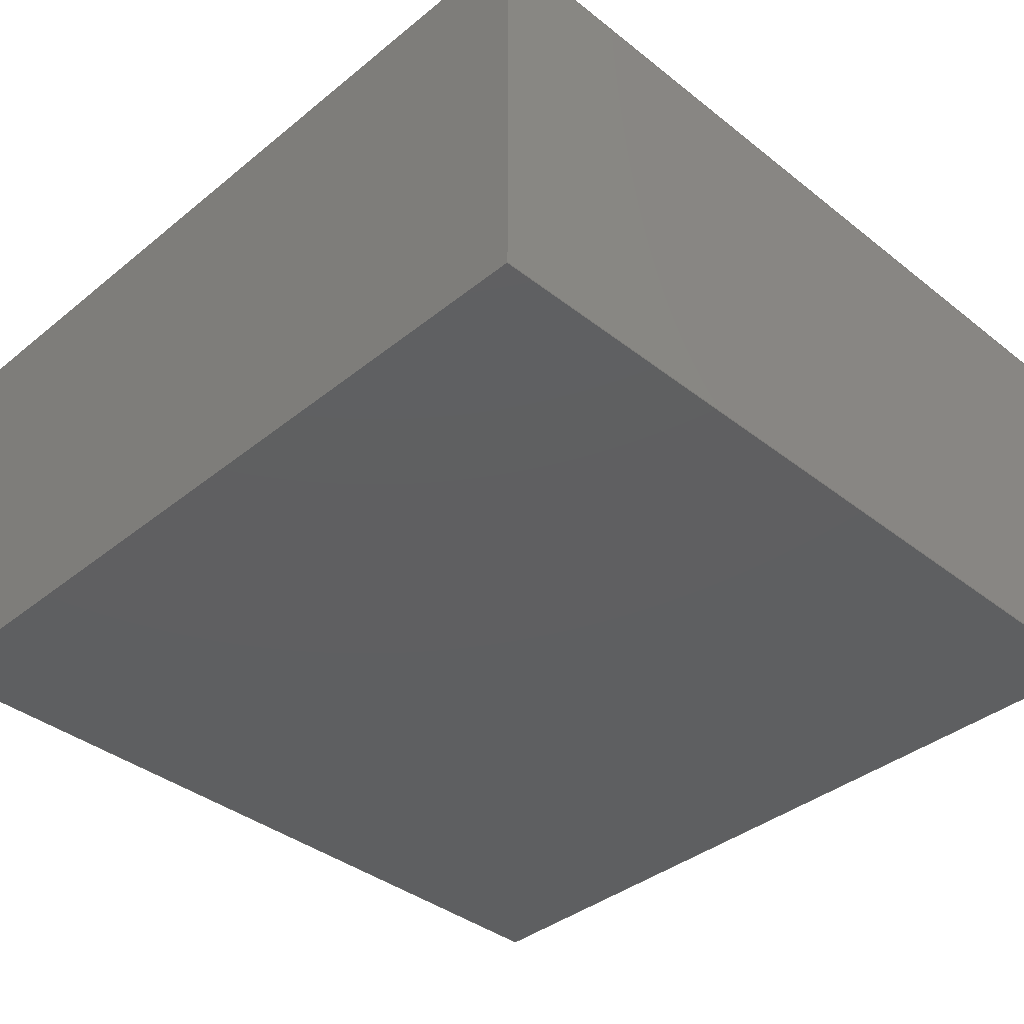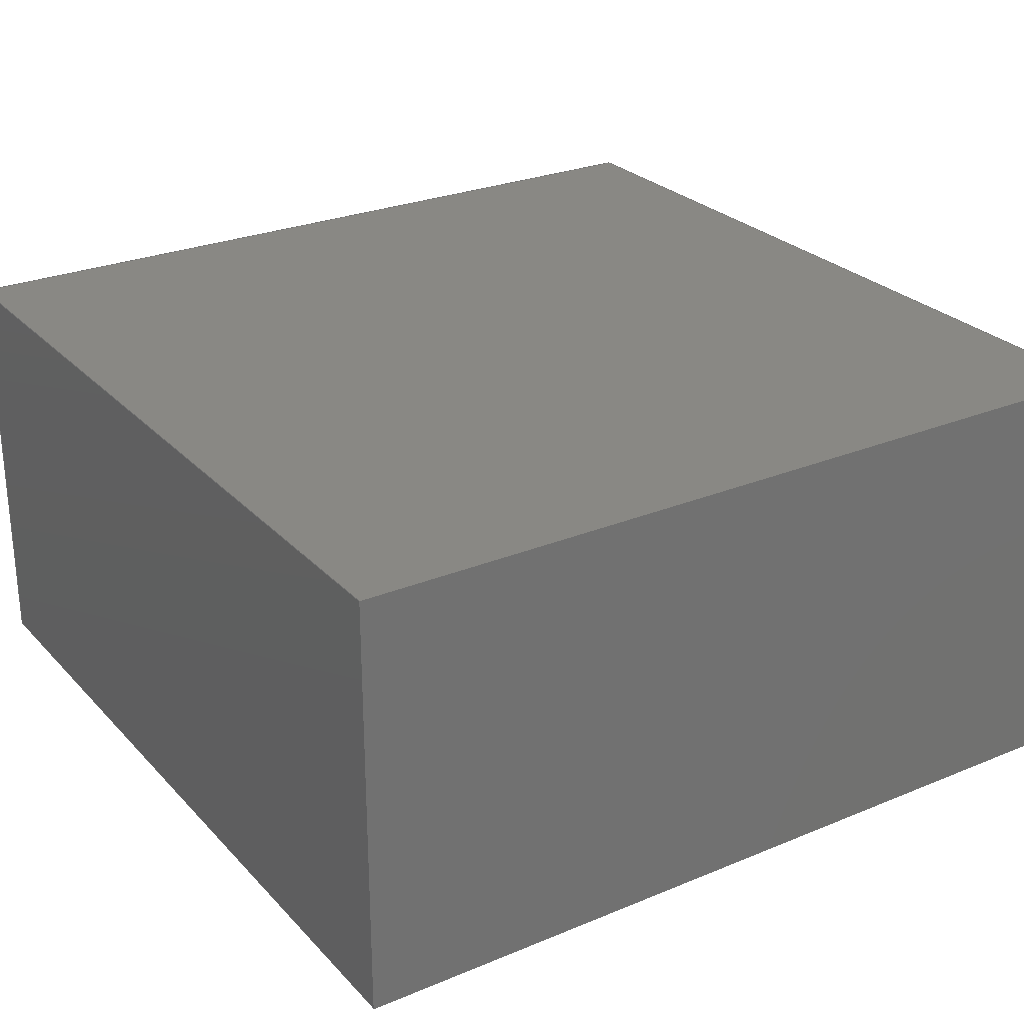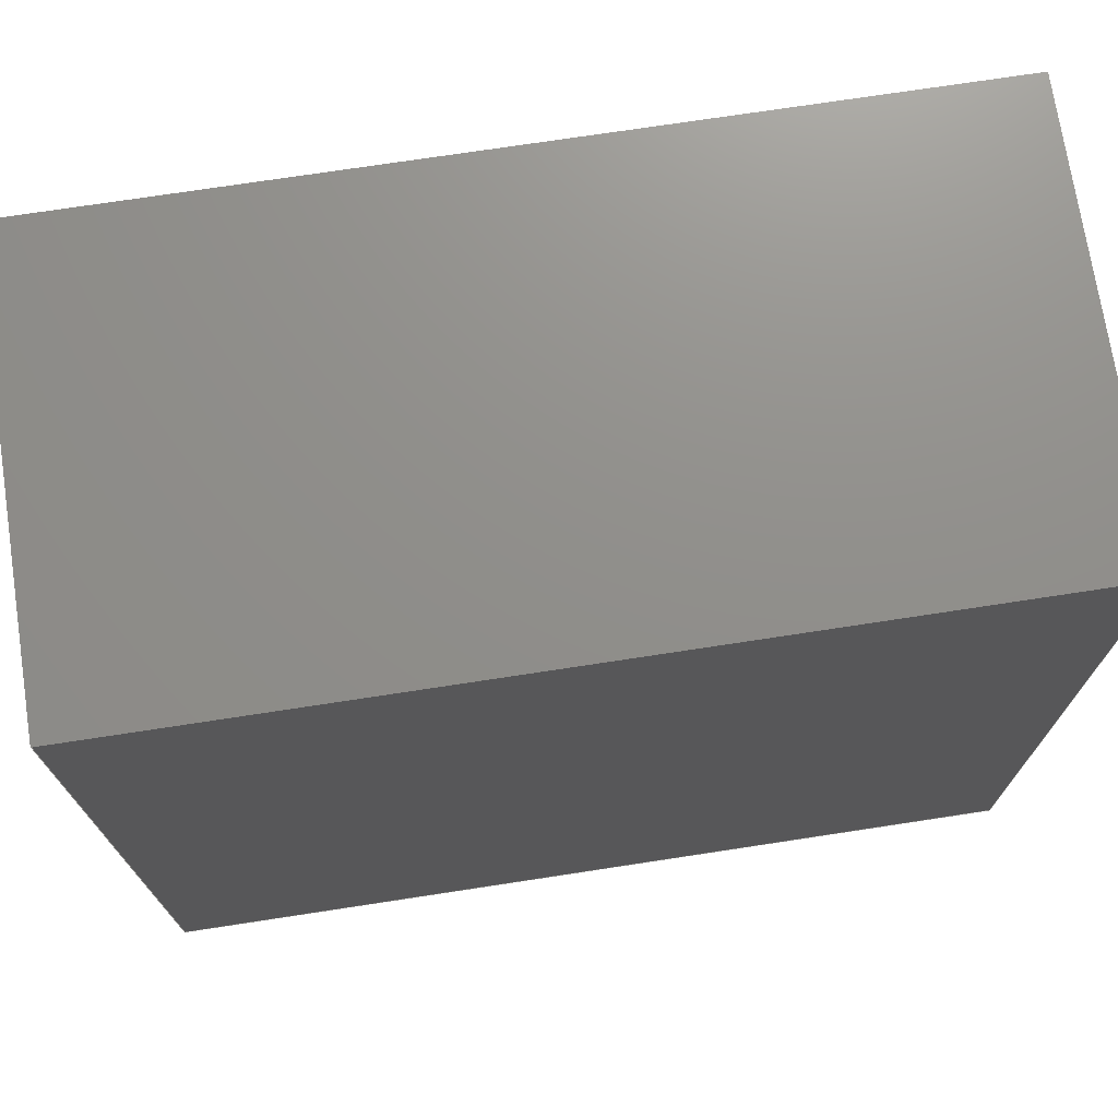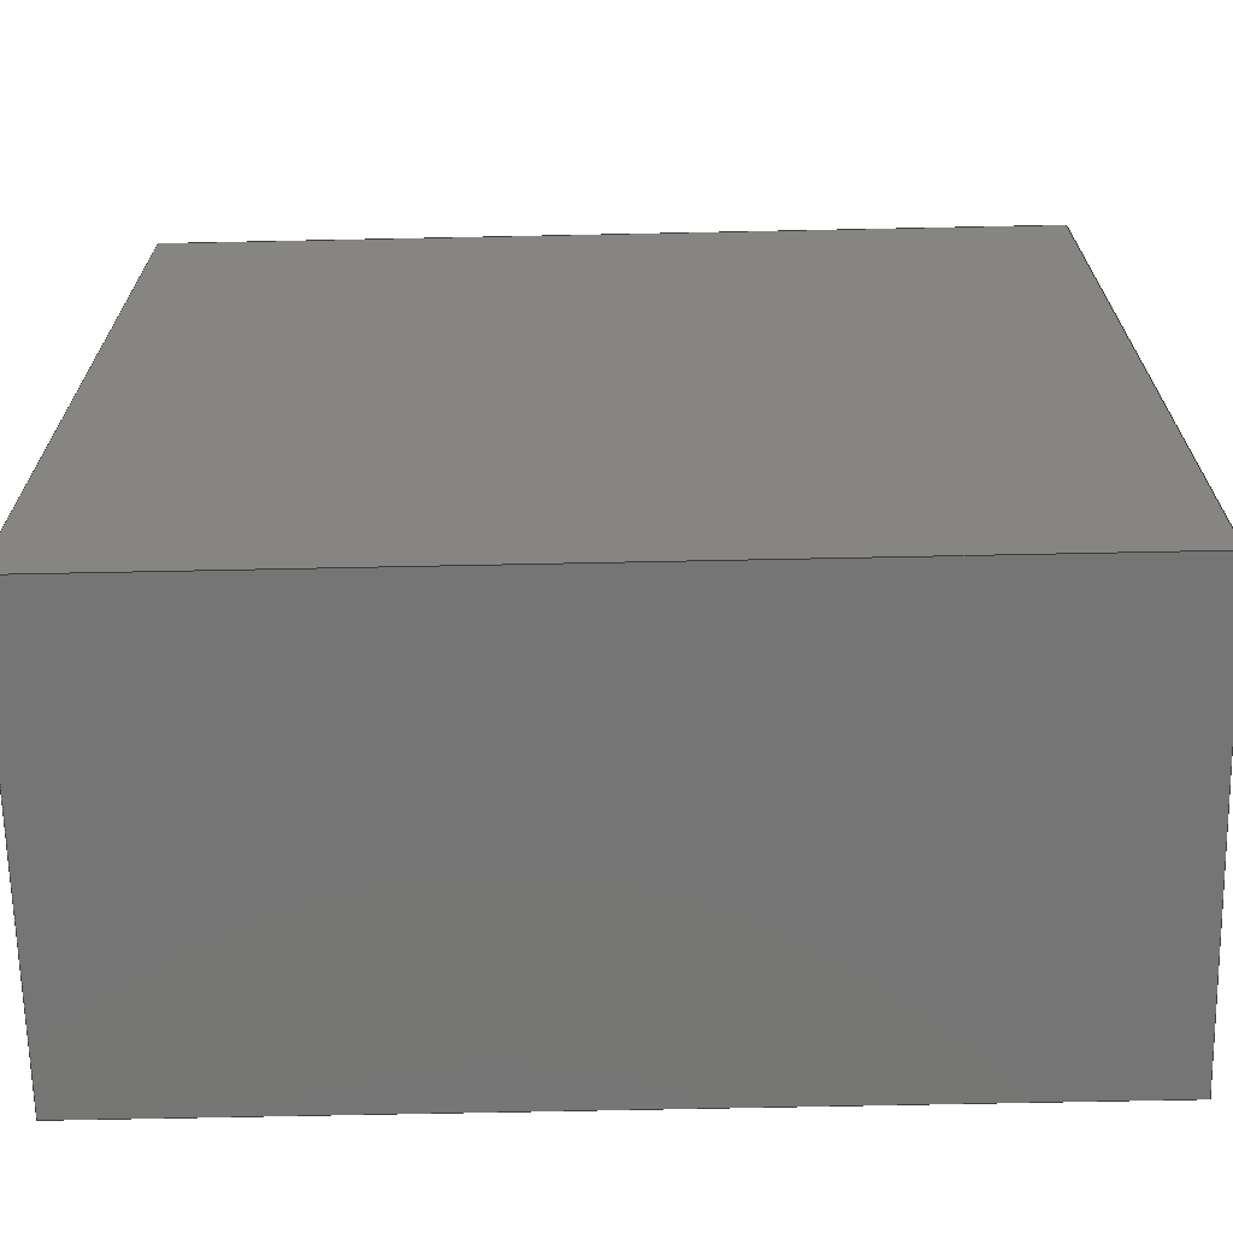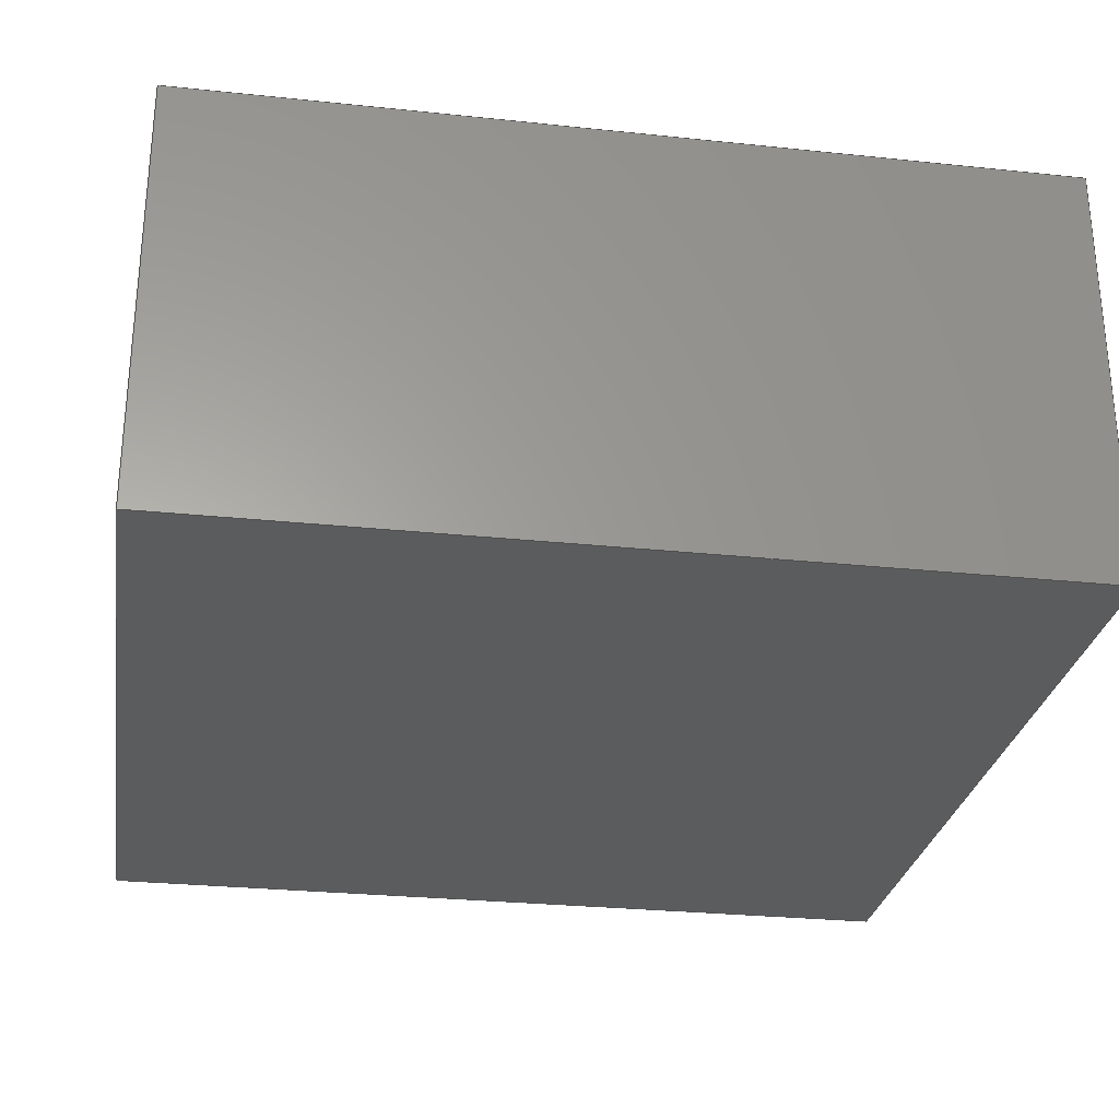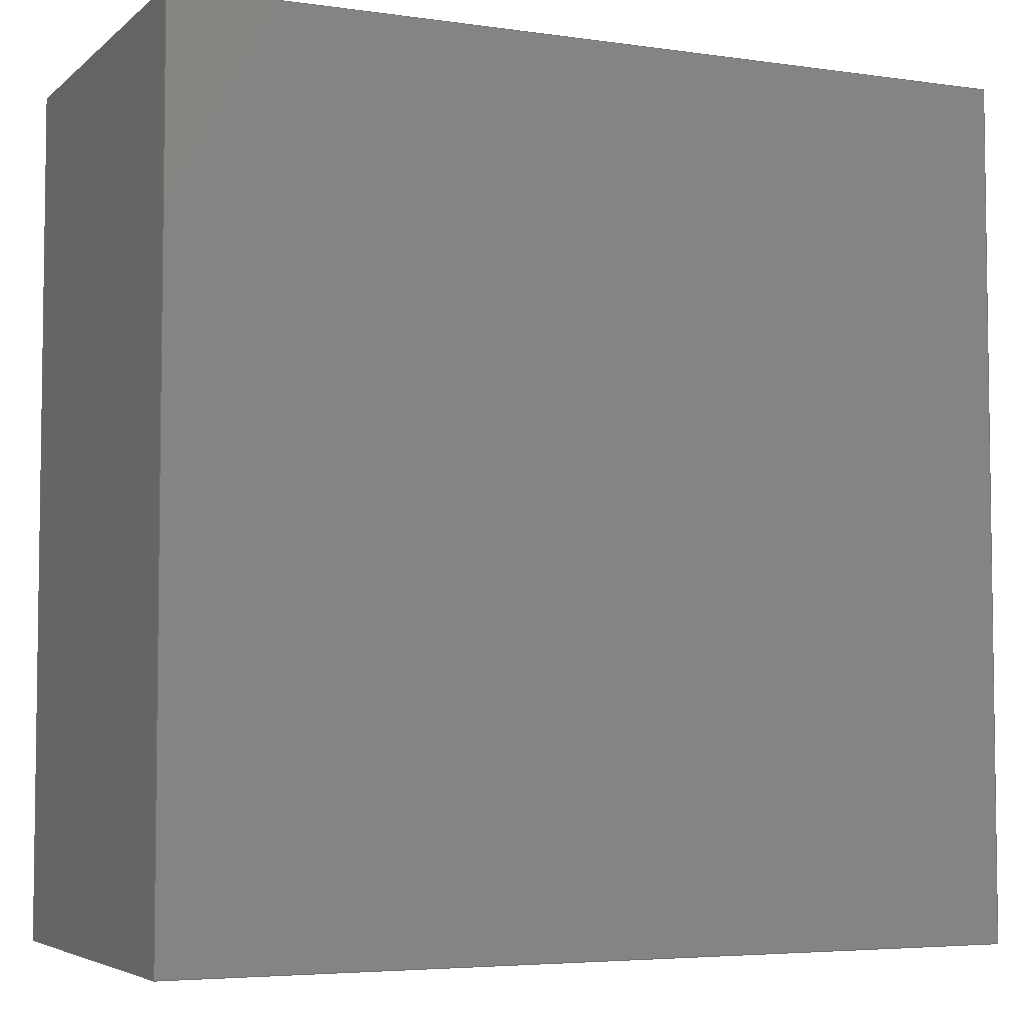
<metadata>
{"format":"iges","ext":"iges","renderer":"f3d","projection":"perspective","resolution":1024,"background":"white","views":[{"elev":-38.6,"azim":45.4,"up":"+Y"},{"elev":26.7,"azim":-32.9,"up":"+Y"},{"elev":73.0,"azim":171.3,"up":"+Z"},{"elev":-67.8,"azim":1.2,"up":"+Z"},{"elev":-27.9,"azim":80.9,"up":"+Y"},{"elev":-4.9,"azim":155.6,"up":"+Z"}]}
</metadata>
<code>

,,8Hbox v150,8Hbox v150,7Hunknown,7Hunknown,32,38,7,99,15,,1,2,2HMM,1,
0.08,15H2.016e+07,0.01,1e+04,7Hunknown,7Hunknown,11,0,;
     186       1                                                00000000
     186             -71       1       0                               0
     514       2                                                00010000
     514                       1       1                               0
     510       3                                                00010000
     510             -71       1       1                               0
     510       4                                                00010000
     510             -71       1       1                               0
     510       5                                                00010000
     510             -71       1       1                               0
     510       6                                                00010000
     510             -71       1       1                               0
     510       7                                                00010000
     510             -71       1       1                               0
     510       8                                                00010000
     510             -71       1       1                               0
     508       9                                                00010000
     508                       1       1                               0
     508      10                                                00010000
     508                       1       1                               0
     508      11                                                00010000
     508                       1       1                               0
     508      12                                                00010000
     508                       1       1                               0
     508      13                                                00010000
     508                       1       1                               0
     508      14                                                00010000
     508                       1       1                               0
     126      15                                                00010000
     126       0               2       0                               0
     126      17                                                00010000
     126       0               2       0                               0
     126      19                                                00010000
     126       0               2       0                               0
     126      21                                                00010000
     126       0               2       0                               0
     126      23                                                00010000
     126       0               2       0                               0
     126      25                                                00010000
     126       0               2       0                               0
     126      27                                                00010000
     126       0               2       0                               0
     126      29                                                00010000
     126       0               2       0                               0
     126      31                                                00010000
     126       0               2       0                               0
     126      33                                                00010000
     126       0               2       0                               0
     126      35                                                00010000
     126       0               2       0                               0
     126      37                                                00010000
     126       0               2       0                               0
     128      39                                                00010000
     128       0     -71       3       0                               0
     128      42                                                00010000
     128       0     -71       4       0                               0
     128      46                                                00010000
     128       0     -71       4       0                               0
     128      50                                                00010000
     128       0     -71       3       0                               0
     128      53                                                00010000
     128       0     -71       4       0                               0
     128      57                                                00010000
     128       0     -71       4       0                               0
     502      61                                                00010000
     502                       2       1                               0
     504      63                                                00010001
     504                       3       1                               0
     406      66                                                00000000
     406                       1      15                               0
     314      67                                                00000200
     314                       2       0                               0
186,3,1,0,0,1,69;                                                      1
514,6,5,1,7,1,9,1,11,1,13,1,15,1;                                      3
510,53,1,1,17;                                                         5
510,55,1,1,19;                                                         7
510,57,1,1,21;                                                         9
510,59,1,1,23;                                                        11
510,61,1,1,25;                                                        13
510,63,1,1,27;                                                        15
508,4,0,67,1,0,0,0,67,2,1,0,0,67,3,0,0,0,67,4,0,0;                    17
508,4,0,67,5,0,0,0,67,4,1,0,0,67,6,0,0,0,67,7,0,0;                    19
508,4,0,67,8,0,0,0,67,7,1,0,0,67,9,0,0,0,67,10,0,0;                   21
508,4,0,67,11,0,0,0,67,10,1,0,0,67,12,0,0,0,67,2,0,0;                 23
508,4,0,67,12,1,0,0,67,9,1,0,0,67,6,1,0,0,67,3,1,0;                   25
508,4,0,67,11,1,0,0,67,1,1,0,0,67,5,1,0,0,67,8,1,0;                   27
126,1,1,0,0,1,0,0,0,10,10,1,1,0,0,100,0,0,0,0,10,       29
0,0,0;                                                             29
126,1,1,0,0,1,0,0,0,5,5,1,1,0,0,100,0,50,100,0,5,       31
0,0,0;                                                             31
126,1,1,0,0,1,0,-10,-10,0,0,1,1,0,50,0,0,50,100,          33
-10,0,0,0,0;                                                     33
126,1,1,0,0,1,0,0,0,5,5,1,1,0,0,0,0,50,0,0,5,0,        35
0,0;                                                                35
126,1,1,0,0,1,0,0,0,10,10,1,1,0,0,0,100,0,0,0,10,       37
0,0,0;                                                             37
126,1,1,0,0,1,0,-10,-10,0,0,1,1,100,50,0,0,50,0,          39
-10,0,0,0,0;                                                     39
126,1,1,0,0,1,0,0,0,5,5,1,1,100,0,0,100,50,0,0,5,       41
0,0,0;                                                             41
126,1,1,0,0,1,0,0,0,10,10,1,1,100,0,0,100,0,100,0,       43
10,0,0,0;                                                         43
126,1,1,0,0,1,0,-10,-10,0,0,1,1,100,50,100,100,50,0,      45
-10,0,0,0,0;                                                     45
126,1,1,0,0,1,0,0,0,5,5,1,1,100,0,100,100,50,100,0,      47
5,0,0,0;                                                          47
126,1,1,0,0,1,0,0,0,10,10,1,1,100,0,100,0,0,100,0,       49
10,0,0,0;                                                         49
126,1,1,0,0,1,0,-10,-10,0,0,1,1,0,50,100,100,50,100,      51
-10,0,0,0,0;                                                     51
128,1,1,1,1,0,0,1,0,0,-0.001,-0.001,10,10,-0.001,-0.001,      53
5.001,5.001,1,1,1,1,0,-0.01,-0.01,0,-0.01,100,0,50.01,      53
-0.01,0,50.01,100,-0.001,10,-0.001,5.001;                     53
128,1,1,1,1,0,0,1,0,0,-0.001,-0.001,10,10,-0.001,-0.001,      55
5.001,5.001,1,1,1,1,100,-0.01,0,-0.01,         55
-0.01,0,100,50.01,0,-0.01,50.01,0,-0.001,        55
10,-0.001,5.001;                                                  55
128,1,1,1,1,0,0,1,0,0,-0.001,-0.001,10,10,-0.001,-0.001,      57
5.001,5.001,1,1,1,1,100,-0.01,100,100,-0.01,                 57
-0.01,100,50.01,100,100,50.01,                    57
-0.01,-0.001,10,-0.001,5.001;                      57
128,1,1,1,1,0,0,1,0,0,-0.001,-0.001,10,10,-0.001,-0.001,      59
5.001,5.001,1,1,1,1,-0.01,-0.01,100,100,-0.01,100,           59
-0.01,50.01,100,100,50.01,100,-0.001,10,-0.001,5.001;        59
128,1,1,1,1,0,0,1,0,0,-5.001,-5.001,5.001,5.001,-5.001,-5.001,        61
5.001,5.001,1,1,1,1,-0.01,50,                      61
-0.01,-0.01,50,100,100,50,        61
-0.01,100,50,100,-5.001,5.001,-5.001,5.001;      61
128,1,1,1,1,0,0,1,0,0,-5.001,-5.001,5.001,5.001,-5.001,-5.001,        63
5.001,5.001,1,1,1,1,100,0,100,-0.01,0,      63
100,100,0,-0.01,-0.01,0,          63
-0.01,-5.001,5.001,-5.001,5.001;                        63
502,8,0,0,100,0,0,0,0,50,100,0,50,0,100,0,0,100,      65
50,0,100,0,100,100,50,100;                                    65
504,12,29,65,1,65,2,31,65,1,65,3,33,65,4,65,3,35,65,2,65,4,37,        67
65,2,65,5,39,65,6,65,4,41,65,5,65,6,43,65,5,65,7,45,65,8,65,6,        67
47,65,7,65,8,49,65,7,65,1,51,65,3,65,8;                               67
406,1,5HBody1;                                                        69
314,62.75,62.75,62.75,13HSteel       71
- Satin;                                                              71
S      1G      2D     72P     68
</code>
